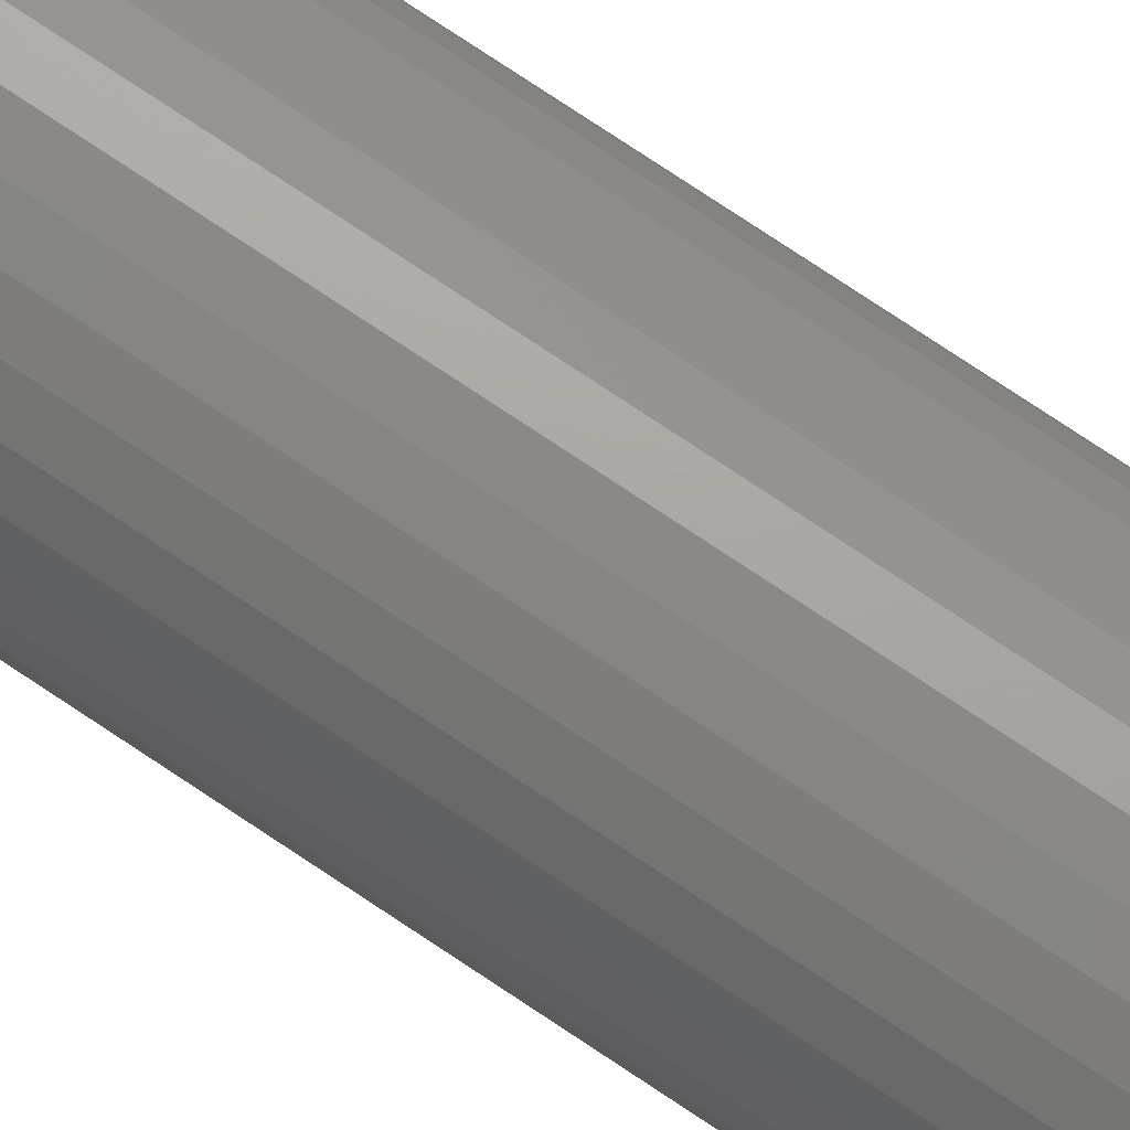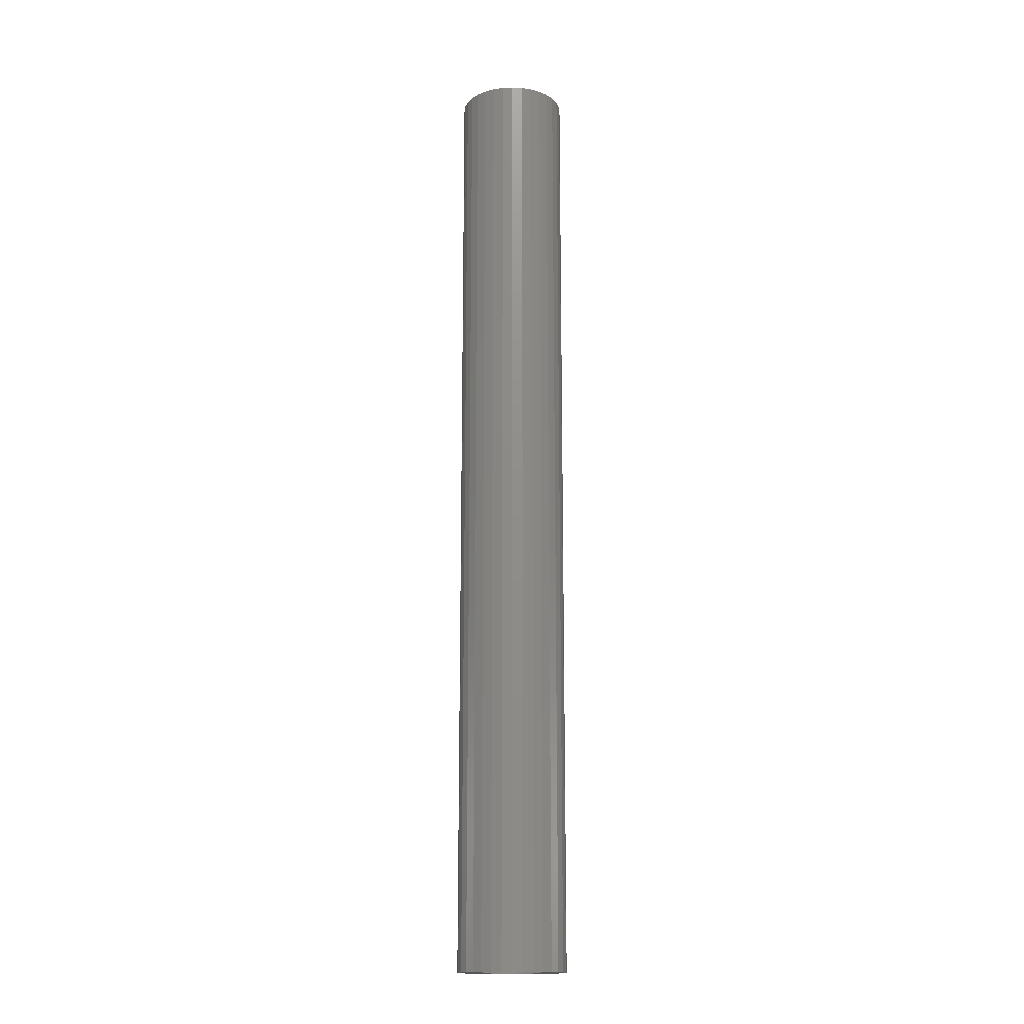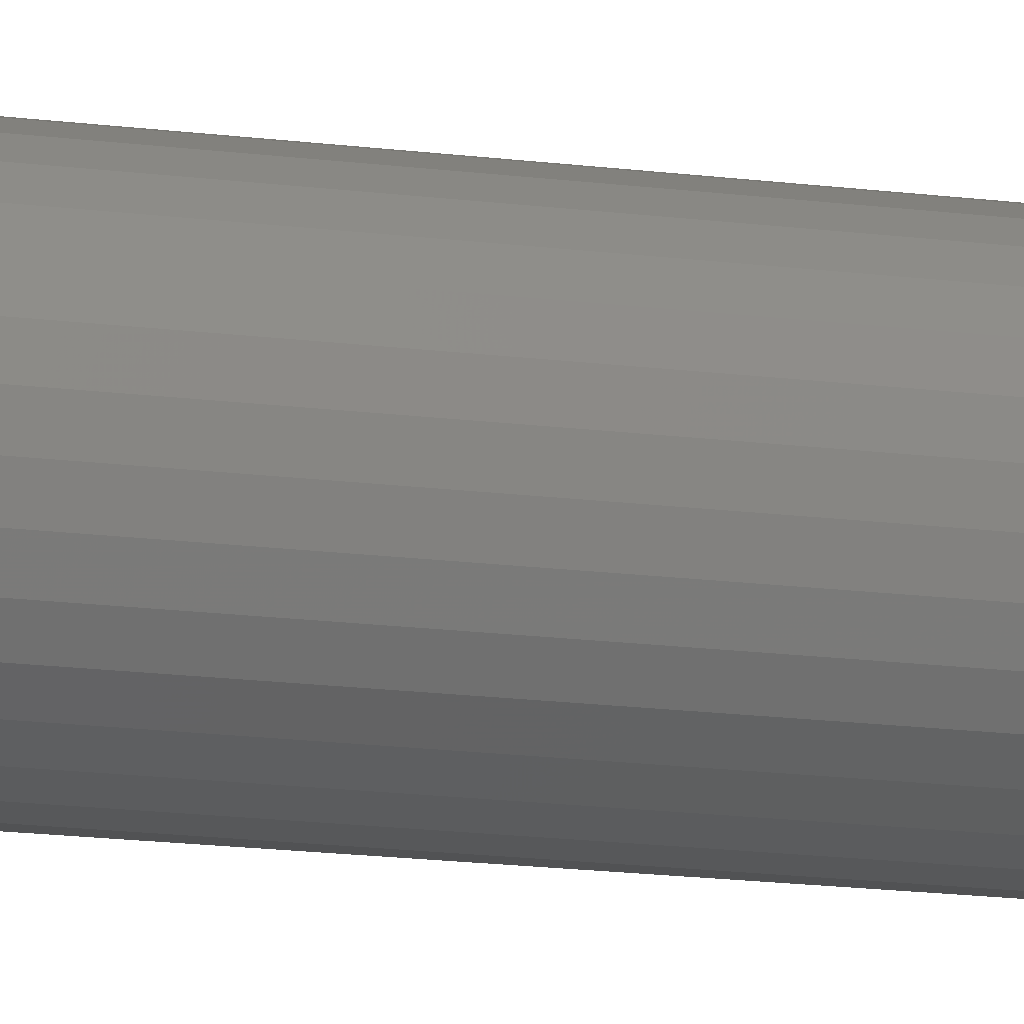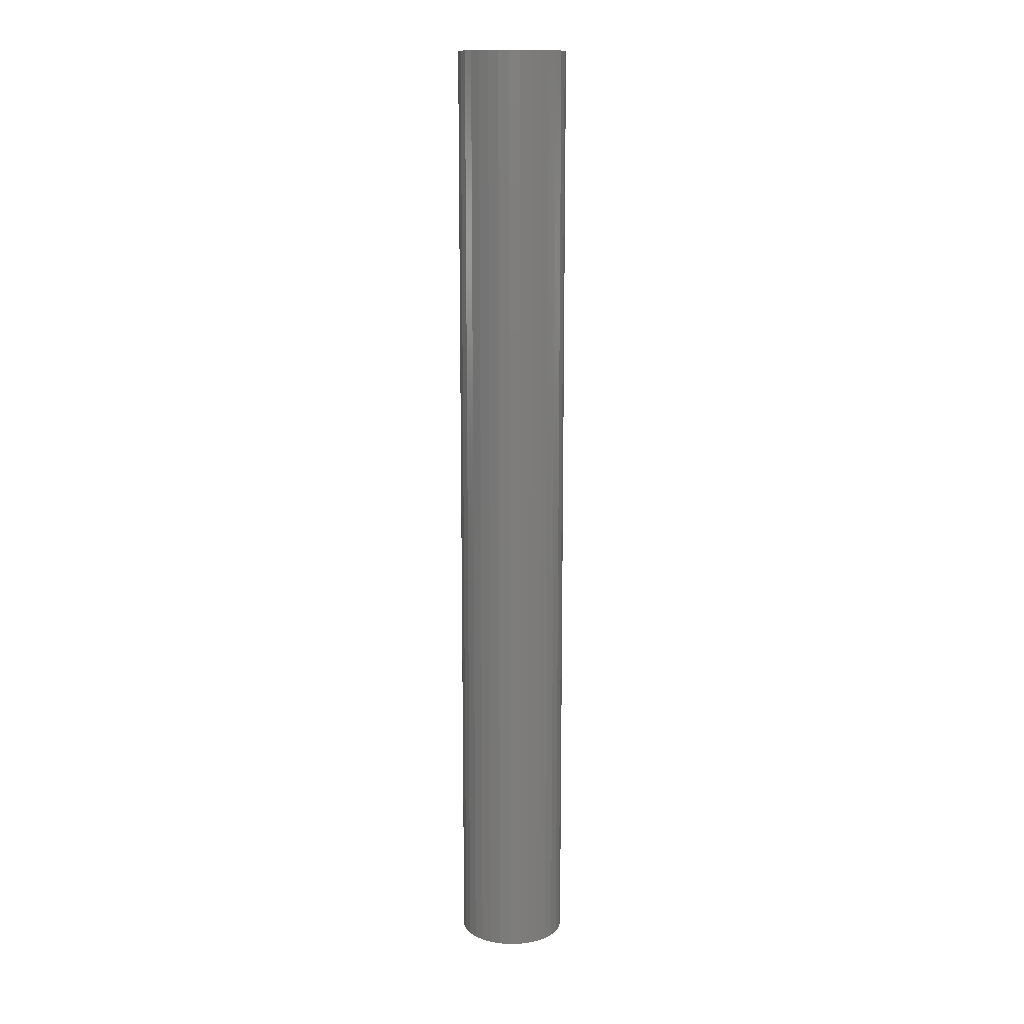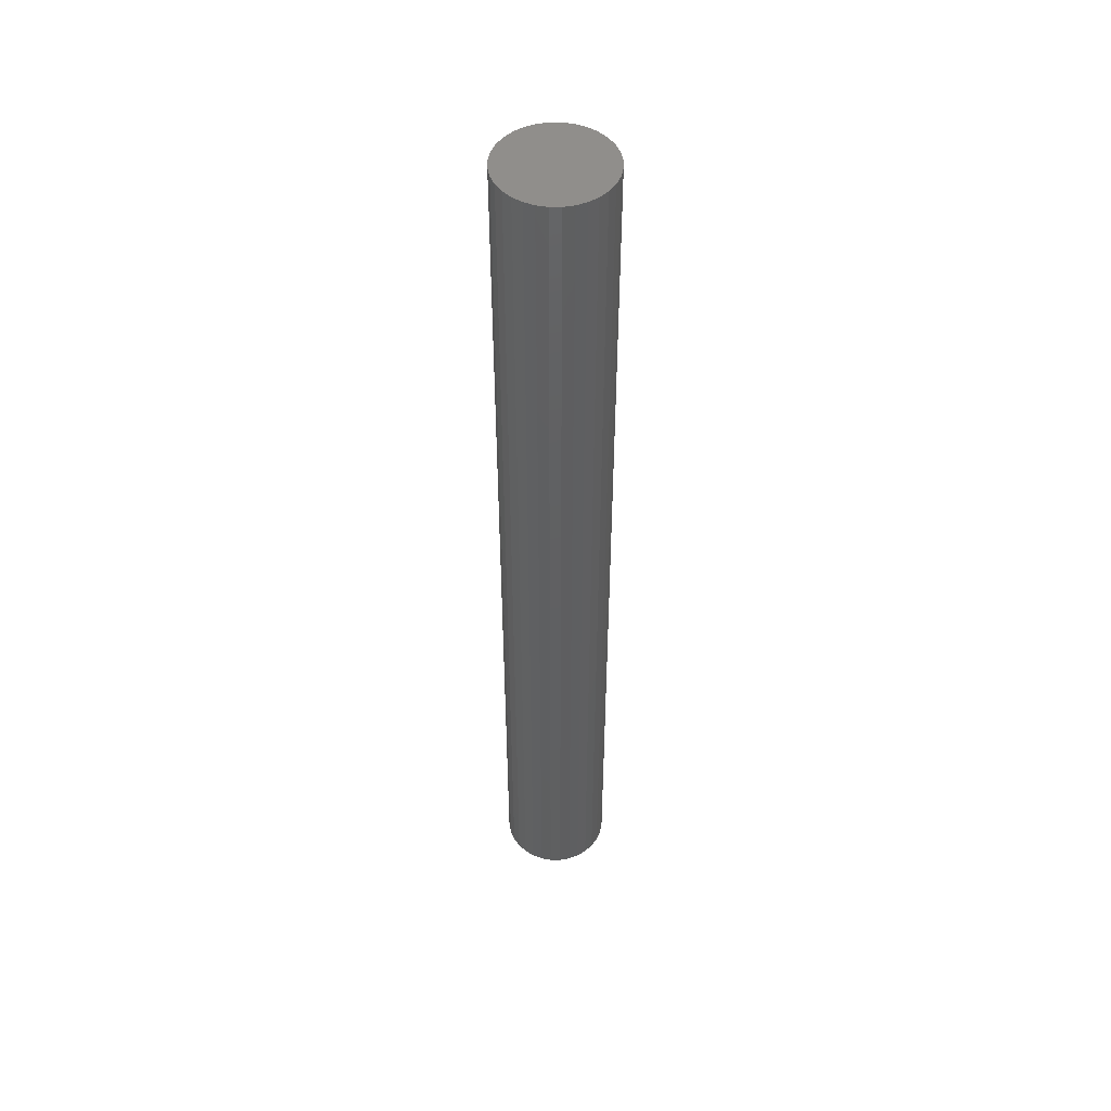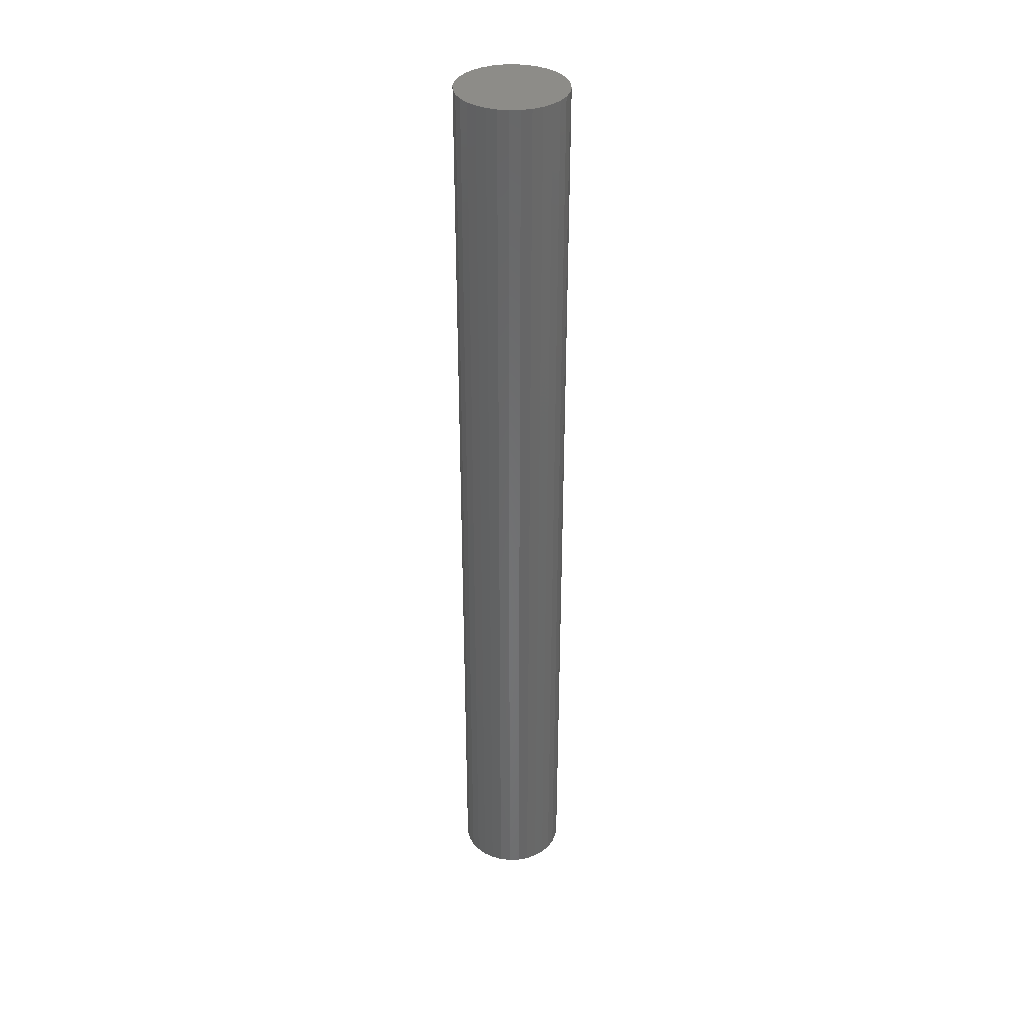
<metadata>
{"format":"stl","ext":"stl","renderer":"f3d","projection":"perspective","resolution":1024,"background":"white","views":[{"elev":73.3,"azim":124.1,"up":"+Y"},{"elev":-16.0,"azim":-34.2,"up":"+Z"},{"elev":-13.4,"azim":72.0,"up":"+Y"},{"elev":13.4,"azim":-87.0,"up":"+Z"},{"elev":49.2,"azim":-163.0,"up":"+Z"},{"elev":35.7,"azim":149.2,"up":"+Z"}]}
</metadata>
<code>
# stl→obj: 128 verts, 252 faces
v -0.01209 0.3217 0
v -0.004066 0.3242 0
v 0.004276 0.325 0
v -0.0108 0.3048 0
v -0.03128 0.306 0
v -0.006109 0.3073 0
v -0.01491 0.3014 0
v -0.03523 0.2986 0
v -0.01829 0.2973 0
v -0.0208 0.2926 0
v -0.03767 0.2906 0
v -0.02234 0.2875 0
v -0.0208 0.2719 0
v -0.03767 0.2739 0
v -0.02234 0.2769 0
v -0.03523 0.2659 0
v -0.01829 0.2672 0
v -0.01491 0.263 0
v -0.03128 0.2585 0
v -0.0108 0.2597 0
v -0.006109 0.2572 0
v -0.02596 0.252 0
v -0.001018 0.2556 0
v 0.01466 0.3073 0
v 0.009571 0.3089 0
v 0.03451 0.3125 0
v 0.03983 0.306 0
v 0.01935 0.3048 0
v 0.02347 0.3014 0
v 0.04378 0.2986 0
v 0.02684 0.2973 0
v 0.02935 0.2926 0
v 0.04622 0.2906 0
v 0.03089 0.2875 0
v 0.03141 0.2822 0
v 0.04622 0.2739 0
v 0.02935 0.2719 0
v 0.03089 0.2769 0
v 0.04378 0.2659 0
v 0.02684 0.2672 0
v 0.02347 0.263 0
v 0.03983 0.2585 0
v 0.01935 0.2597 0
v 0.01466 0.2572 0
v 0.03451 0.252 0
v 0.009571 0.2556 0
v 0.01262 0.2403 0
v 0.004276 0.2395 0
v 0.02064 0.2427 0
v 0.04704 0.2822 0
v -0.03849 0.2822 0
v -0.02286 0.2822 0
v -0.02596 0.3125 0
v -0.01948 0.3178 0
v 0.004276 0.3094 0
v -0.001018 0.3089 0
v 0.004276 0.2551 0
v 0.02803 0.2467 0
v -0.004066 0.2403 0
v -0.01209 0.2427 0
v -0.01948 0.2467 0
v 0.01262 0.3242 0
v 0.02064 0.3217 0
v 0.02803 0.3178 0
v 0.009571 0.2556 0.7344
v 0.01466 0.2572 0.7344
v 0.01935 0.2597 0.7344
v 0.02347 0.263 0.7344
v 0.02684 0.2672 0.7344
v 0.02935 0.2719 0.7344
v 0.03089 0.2769 0.7344
v 0.03141 0.2822 0.7344
v 0.004276 0.2551 0.7344
v -0.001018 0.2556 0.7344
v -0.006109 0.2572 0.7344
v -0.0108 0.2597 0.7344
v -0.01491 0.263 0.7344
v -0.01829 0.2672 0.7344
v -0.0208 0.2719 0.7344
v -0.02234 0.2769 0.7344
v -0.02286 0.2822 0.7344
v -0.001018 0.3089 0.7344
v -0.006109 0.3073 0.7344
v -0.0108 0.3048 0.7344
v -0.01491 0.3014 0.7344
v -0.01829 0.2973 0.7344
v -0.0208 0.2926 0.7344
v -0.02234 0.2875 0.7344
v 0.004276 0.3094 0.7344
v 0.009571 0.3089 0.7344
v 0.01466 0.3073 0.7344
v 0.01935 0.3048 0.7344
v 0.02347 0.3014 0.7344
v 0.02684 0.2973 0.7344
v 0.02935 0.2926 0.7344
v 0.03089 0.2875 0.7344
v 0.004276 0.325 0.75
v -0.004066 0.3242 0.75
v -0.01209 0.3217 0.75
v 0.01262 0.3242 0.75
v 0.02064 0.3217 0.75
v -0.01948 0.3178 0.75
v 0.02803 0.3178 0.75
v -0.02596 0.3125 0.75
v 0.03451 0.3125 0.75
v -0.03128 0.306 0.75
v 0.03983 0.306 0.75
v -0.03523 0.2986 0.75
v 0.04378 0.2986 0.75
v -0.03767 0.2906 0.75
v 0.04622 0.2906 0.75
v 0.04622 0.2739 0.75
v -0.03523 0.2659 0.75
v 0.04378 0.2659 0.75
v -0.03128 0.2585 0.75
v 0.03983 0.2585 0.75
v -0.02596 0.252 0.75
v 0.03451 0.252 0.75
v -0.01948 0.2467 0.75
v 0.02803 0.2467 0.75
v -0.01209 0.2427 0.75
v 0.02064 0.2427 0.75
v -0.004066 0.2403 0.75
v 0.004276 0.2395 0.75
v 0.01262 0.2403 0.75
v 0.04704 0.2822 0.75
v -0.03849 0.2822 0.75
v -0.03767 0.2739 0.75
f 1 2 3
f 4 5 6
f 5 4 7
f 7 8 5
f 9 8 7
f 8 9 10
f 10 11 8
f 11 10 12
f 13 14 15
f 16 14 13
f 13 17 16
f 16 17 18
f 18 19 16
f 18 20 19
f 19 20 21
f 21 22 19
f 22 21 23
f 24 25 26
f 27 24 26
f 27 28 24
f 29 28 27
f 30 29 27
f 30 31 29
f 32 31 30
f 33 32 30
f 34 32 33
f 34 33 35
f 36 37 38
f 37 36 39
f 40 37 39
f 41 40 39
f 42 41 39
f 43 41 42
f 44 43 42
f 45 44 42
f 46 44 45
f 47 48 49
f 50 36 38
f 50 38 35
f 50 35 33
f 51 11 12
f 51 12 52
f 51 52 15
f 51 15 14
f 53 54 55
f 53 55 56
f 53 56 6
f 53 6 5
f 57 46 45
f 57 45 58
f 57 58 49
f 57 49 48
f 57 48 59
f 57 59 60
f 57 60 61
f 57 61 22
f 57 22 23
f 55 54 1
f 55 1 3
f 55 3 62
f 55 62 63
f 55 63 64
f 55 64 26
f 55 26 25
f 57 65 46
f 46 65 66
f 46 66 44
f 44 66 67
f 44 67 43
f 43 67 68
f 43 68 41
f 41 68 69
f 41 69 40
f 40 69 70
f 40 70 37
f 37 70 71
f 37 71 38
f 38 71 72
f 38 72 35
f 65 57 73
f 73 57 23
f 73 23 74
f 74 23 21
f 74 21 75
f 75 21 20
f 75 20 76
f 76 20 18
f 76 18 77
f 77 18 17
f 77 17 78
f 78 17 13
f 78 13 79
f 79 13 15
f 79 15 80
f 80 15 52
f 80 52 81
f 55 82 56
f 56 82 83
f 56 83 6
f 6 83 84
f 6 84 4
f 4 84 85
f 4 85 7
f 7 85 86
f 7 86 9
f 9 86 87
f 9 87 10
f 10 87 88
f 10 88 12
f 12 88 81
f 12 81 52
f 82 55 89
f 89 55 25
f 89 25 90
f 90 25 24
f 90 24 91
f 91 24 28
f 91 28 92
f 92 28 29
f 92 29 93
f 93 29 31
f 93 31 94
f 94 31 32
f 94 32 95
f 95 32 34
f 95 34 96
f 96 34 35
f 96 35 72
f 83 82 89
f 83 89 90
f 91 83 90
f 84 83 91
f 92 84 91
f 85 84 92
f 93 85 92
f 86 85 93
f 94 86 93
f 87 86 94
f 95 87 94
f 88 87 95
f 96 88 95
f 70 79 71
f 78 79 70
f 69 78 70
f 77 78 69
f 68 77 69
f 76 77 68
f 67 76 68
f 75 76 67
f 66 75 67
f 74 75 66
f 73 74 66
f 65 73 66
f 79 80 71
f 71 80 81
f 71 81 72
f 72 81 88
f 72 88 96
f 97 98 99
f 100 97 99
f 100 99 101
f 101 99 102
f 101 102 103
f 103 102 104
f 103 104 105
f 105 104 106
f 105 106 107
f 107 106 108
f 107 108 109
f 109 108 110
f 109 110 111
f 112 113 114
f 114 113 115
f 114 115 116
f 116 115 117
f 116 117 118
f 118 117 119
f 118 119 120
f 120 119 121
f 120 121 122
f 122 121 123
f 122 123 124
f 122 124 125
f 111 110 126
f 126 110 127
f 126 127 112
f 112 127 128
f 112 128 113
f 50 126 36
f 36 126 112
f 36 112 39
f 39 112 114
f 39 114 42
f 42 114 116
f 42 116 45
f 45 116 118
f 45 118 58
f 58 118 120
f 58 120 49
f 49 120 122
f 49 122 47
f 47 122 125
f 47 125 48
f 48 125 124
f 48 124 59
f 59 124 123
f 59 123 60
f 60 123 121
f 60 121 61
f 61 121 119
f 61 119 22
f 22 119 117
f 22 117 19
f 19 117 115
f 19 115 16
f 16 115 113
f 16 113 14
f 14 113 128
f 14 128 51
f 51 128 127
f 51 127 11
f 11 127 110
f 11 110 8
f 8 110 108
f 8 108 5
f 5 108 106
f 5 106 53
f 53 106 104
f 53 104 54
f 54 104 102
f 54 102 1
f 1 102 99
f 1 99 2
f 2 99 98
f 2 98 3
f 3 98 97
f 3 97 62
f 62 97 100
f 62 100 63
f 63 100 101
f 63 101 64
f 64 101 103
f 64 103 26
f 26 103 105
f 26 105 27
f 27 105 107
f 27 107 30
f 30 107 109
f 30 109 33
f 33 109 111
f 33 111 50
f 50 111 126

</code>
